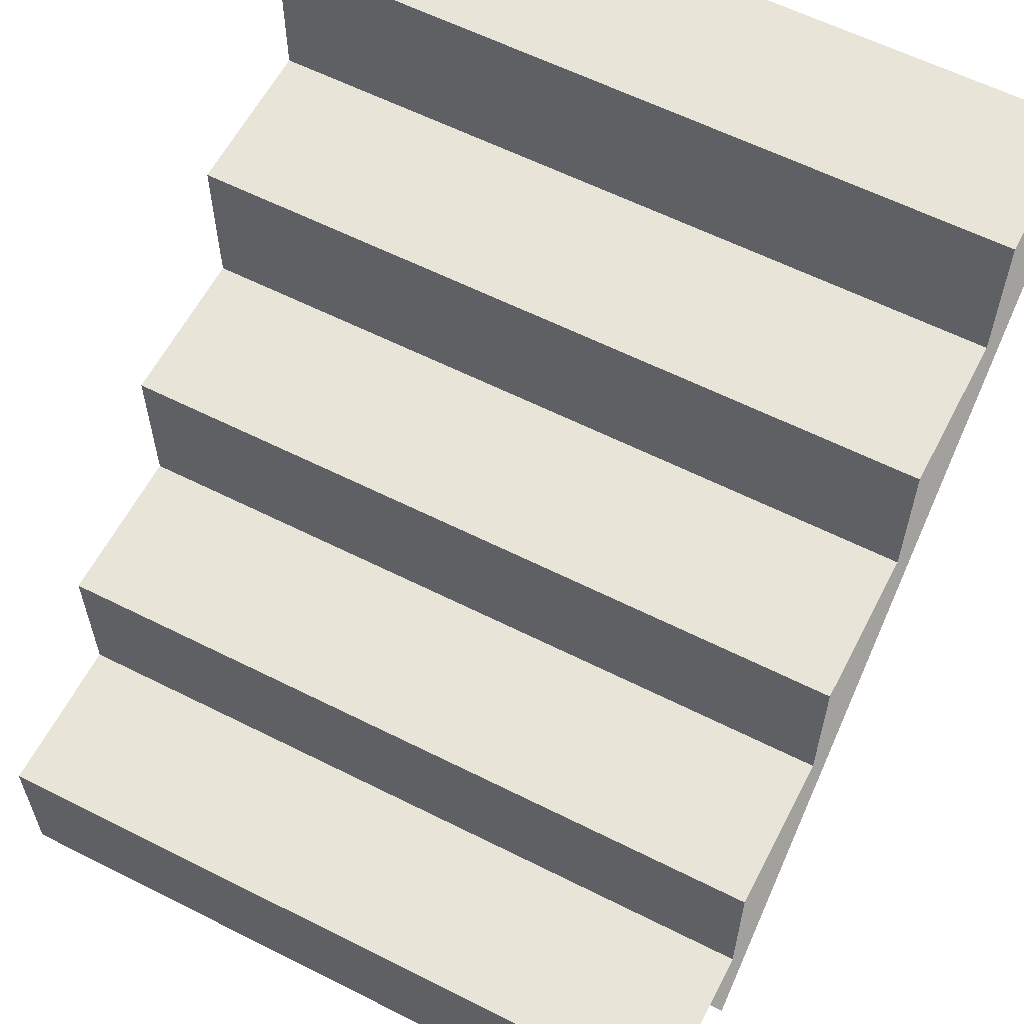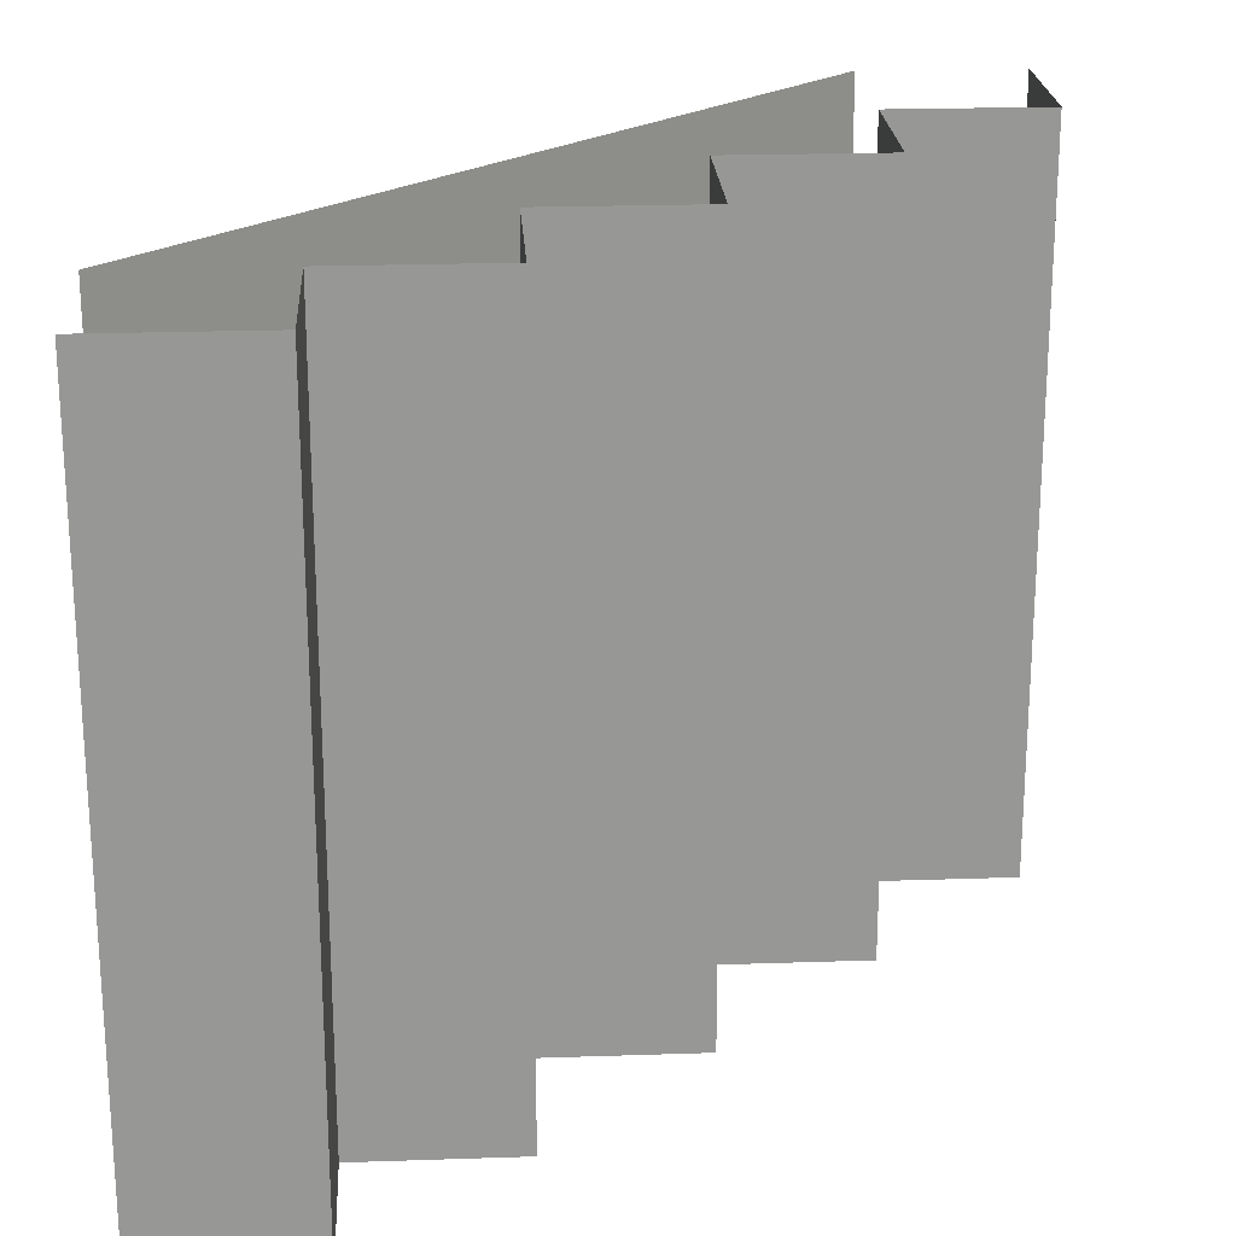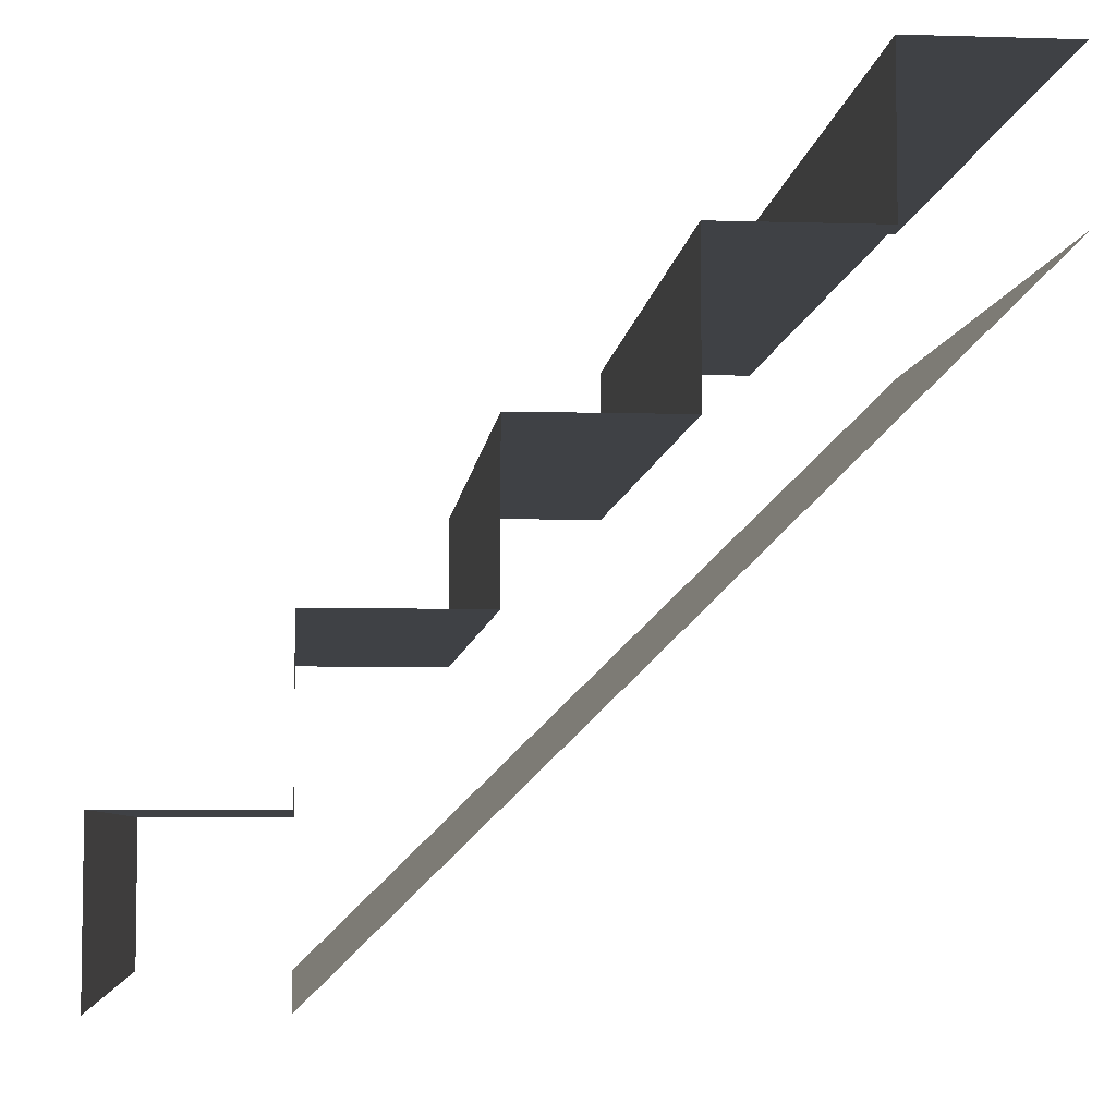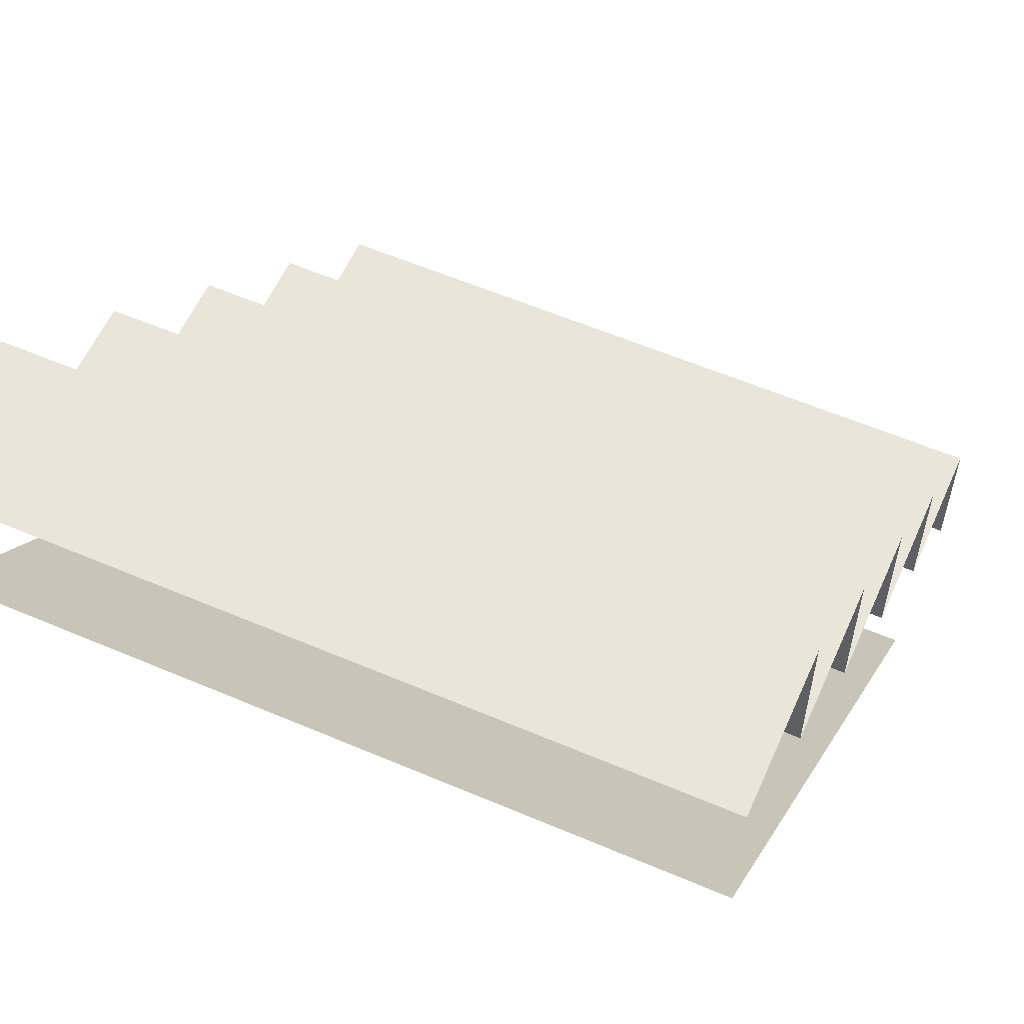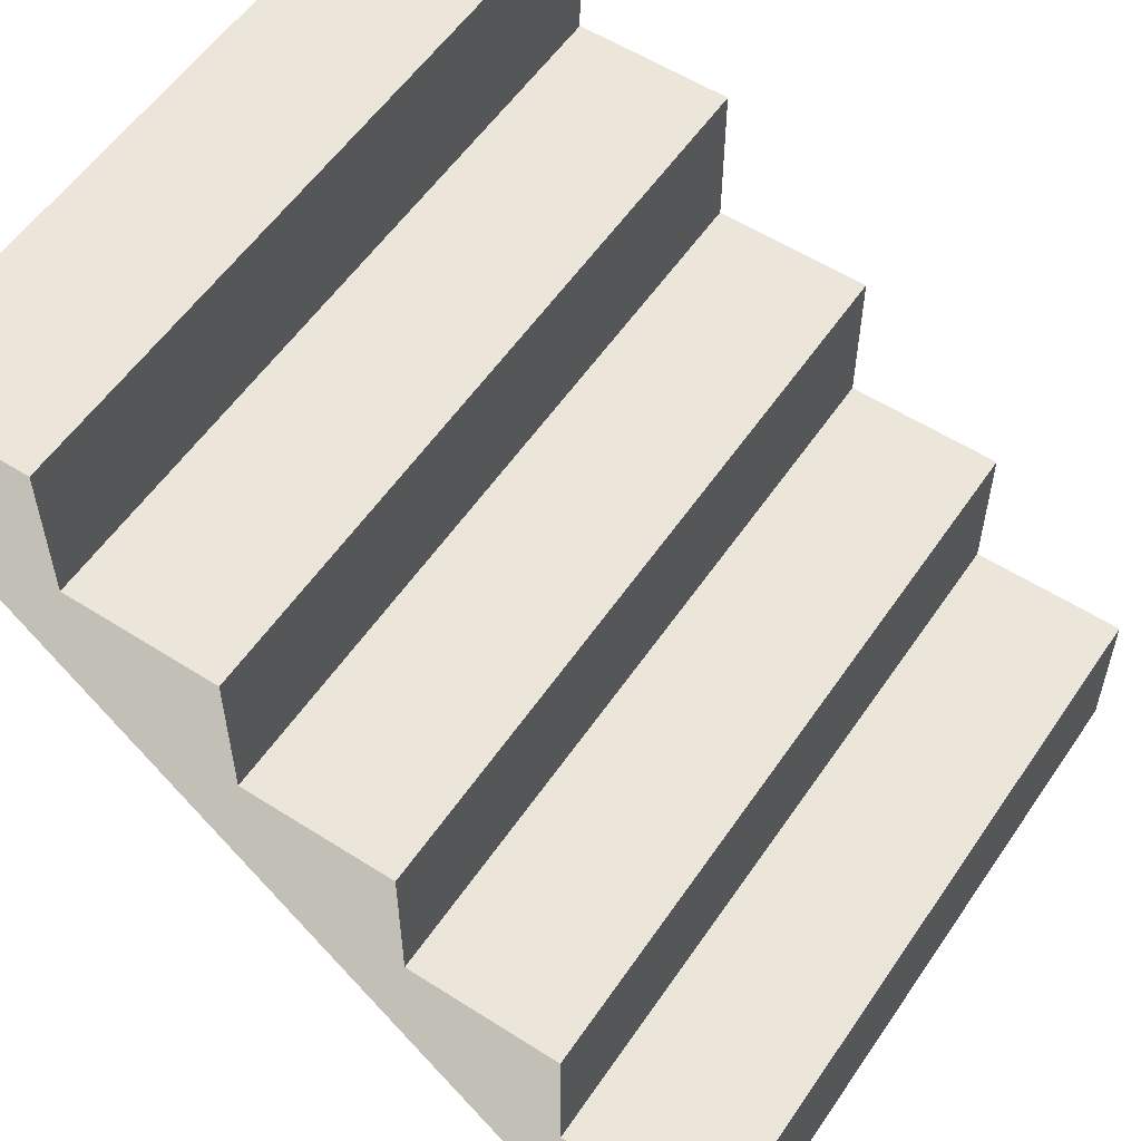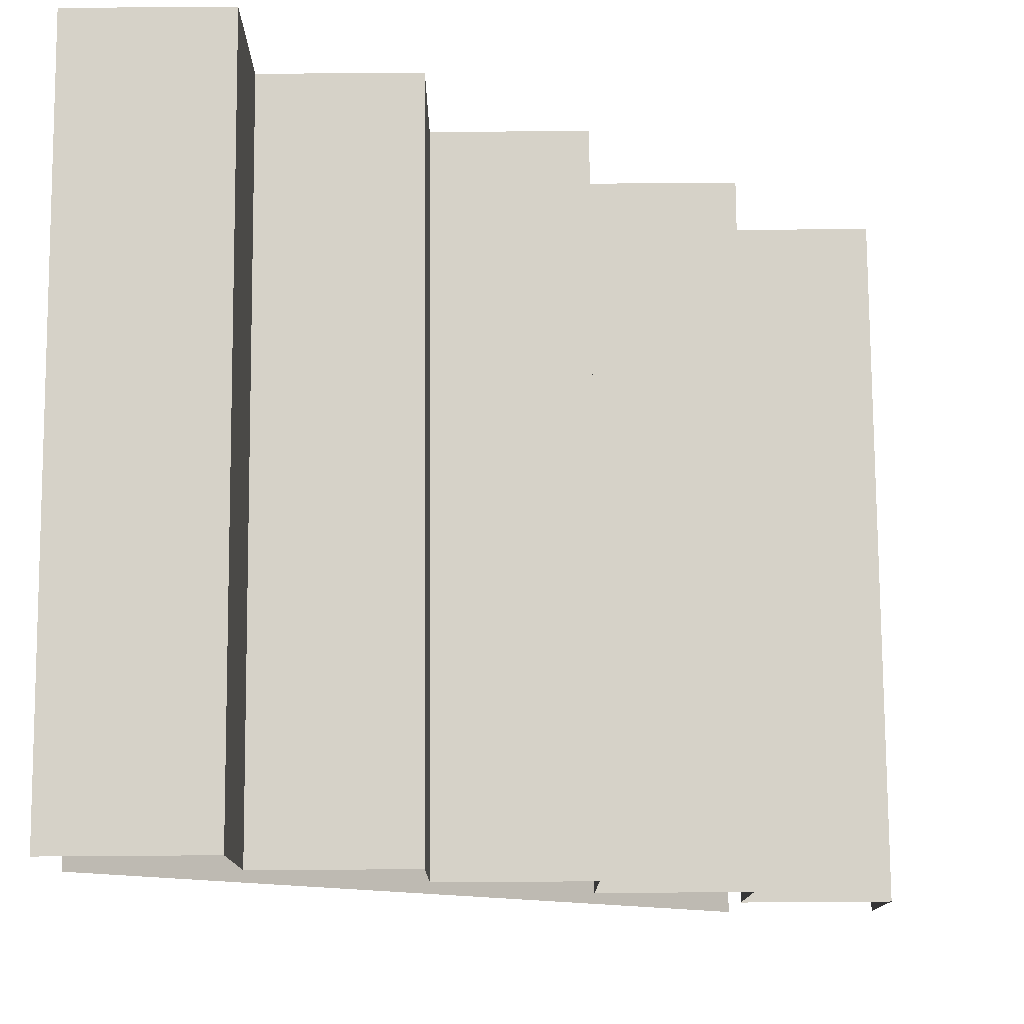
<metadata>
{"format":"obj","ext":"obj","renderer":"f3d","projection":"perspective","resolution":1024,"background":"white","views":[{"elev":60.2,"azim":-62.7,"up":"+Y"},{"elev":22.2,"azim":176.6,"up":"+Z"},{"elev":-5.7,"azim":-5.3,"up":"+Y"},{"elev":58.4,"azim":113.8,"up":"+Y"},{"elev":56.2,"azim":-146.2,"up":"+Y"},{"elev":77.6,"azim":179.6,"up":"+Y"}]}
</metadata>
<code>
v 18.78 11.03 -17.56
v 18.78 11.03 17.56
v -11.27 -18.38 -17.56
v -11.27 -18.38 17.56
v 18.78 18.38 -17.56
v 18.78 18.38 17.56
v 11.27 11.03 -17.56
v 11.27 18.38 -17.56
v 11.27 18.38 17.56
v 11.27 11.03 17.56
v -11.27 -11.03 -17.56
v -3.755 -3.676 -17.56
v -11.27 -3.676 -17.56
v -3.755 -3.676 17.56
v -11.27 -3.676 17.56
v -11.27 -11.03 17.56
v -18.78 -18.38 -17.56
v -18.78 -11.03 -17.56
v -18.78 -11.03 17.56
v -18.78 -18.38 17.56
v 3.755 3.676 -17.56
v 3.747 11.03 -17.56
v 3.747 11.03 17.56
v 3.755 3.676 17.56
v -3.755 3.676 -17.56
v -3.755 3.676 17.56
f 2 4 3 1
f 5 8 9 6
f 7 10 9 8
f 12 13 15 14
f 11 16 15 13
f 11 18 19 16
f 17 20 19 18
f 7 22 23 10
f 21 24 23 22
f 26 24 21 25
f 12 14 26 25

</code>
